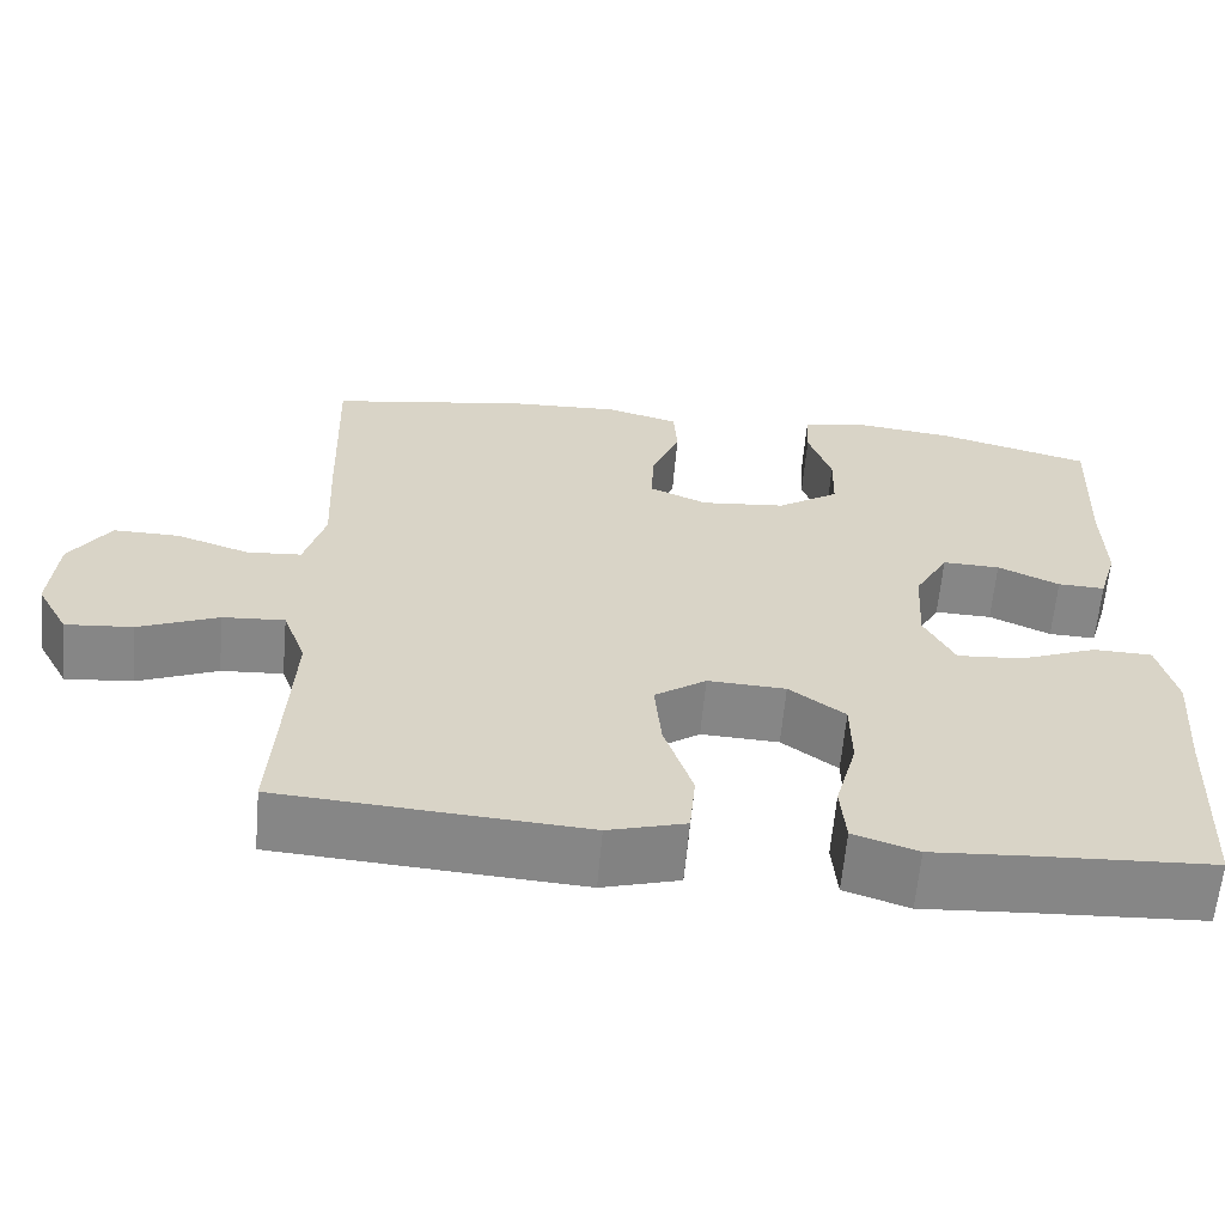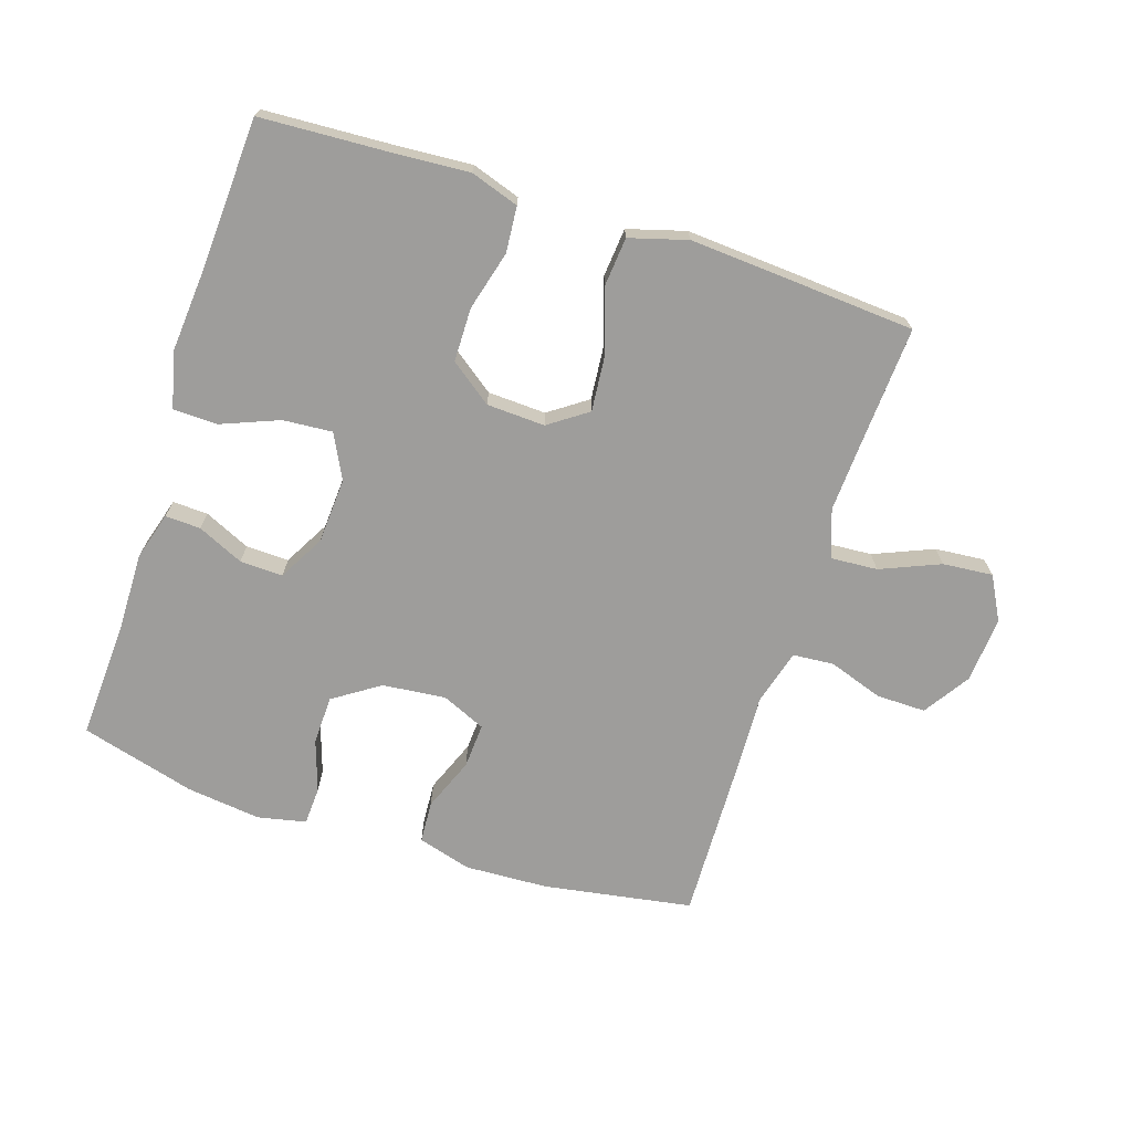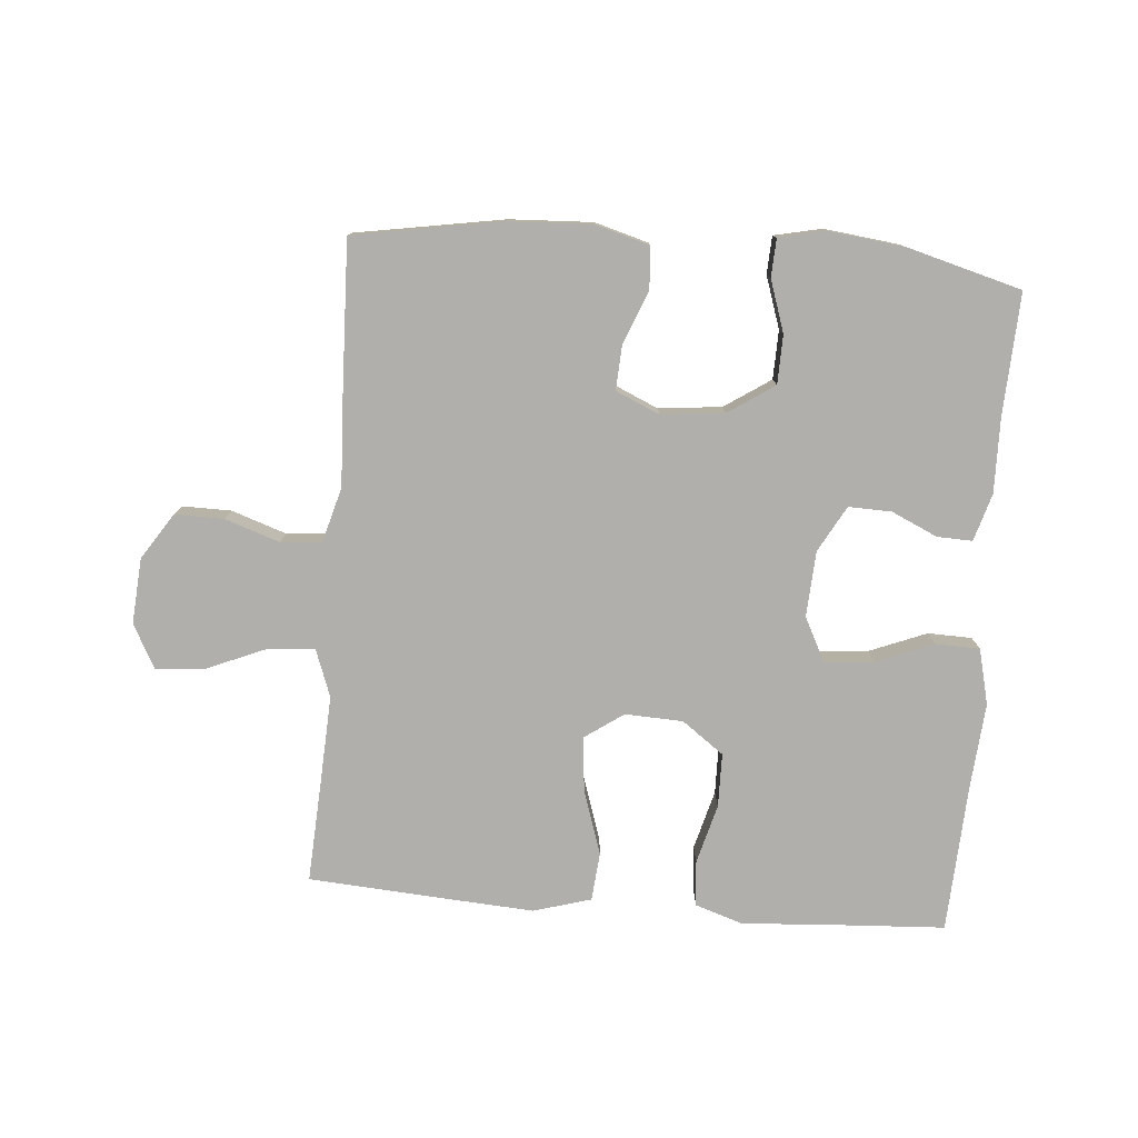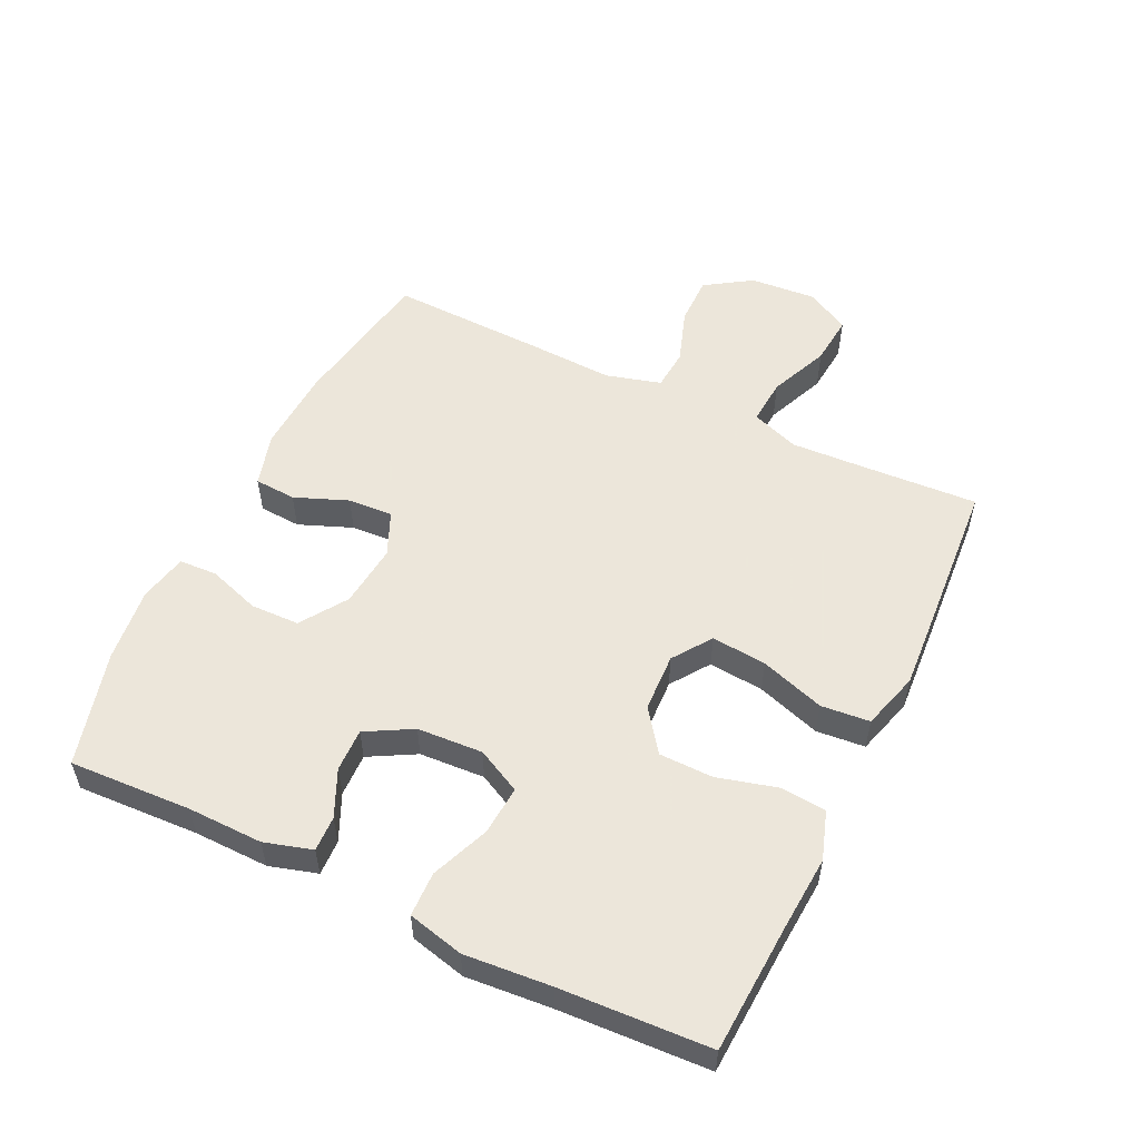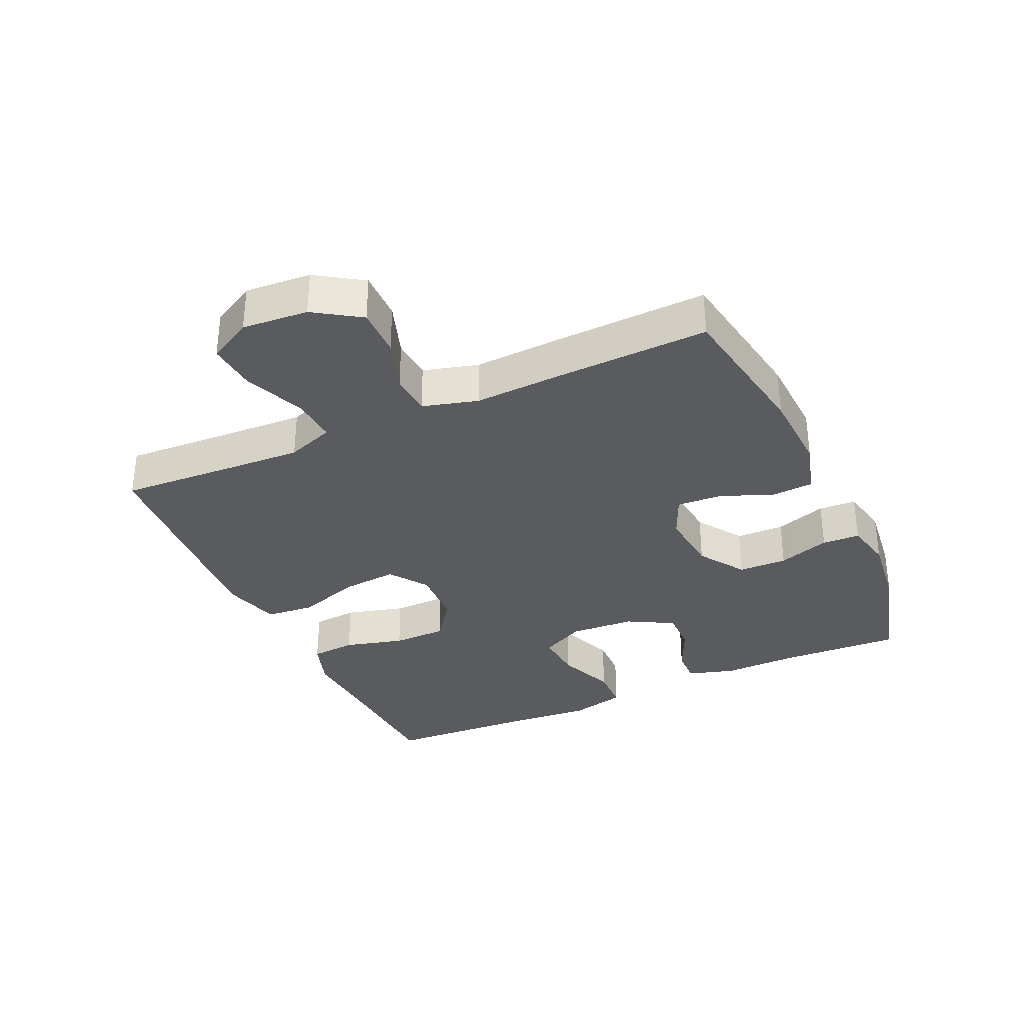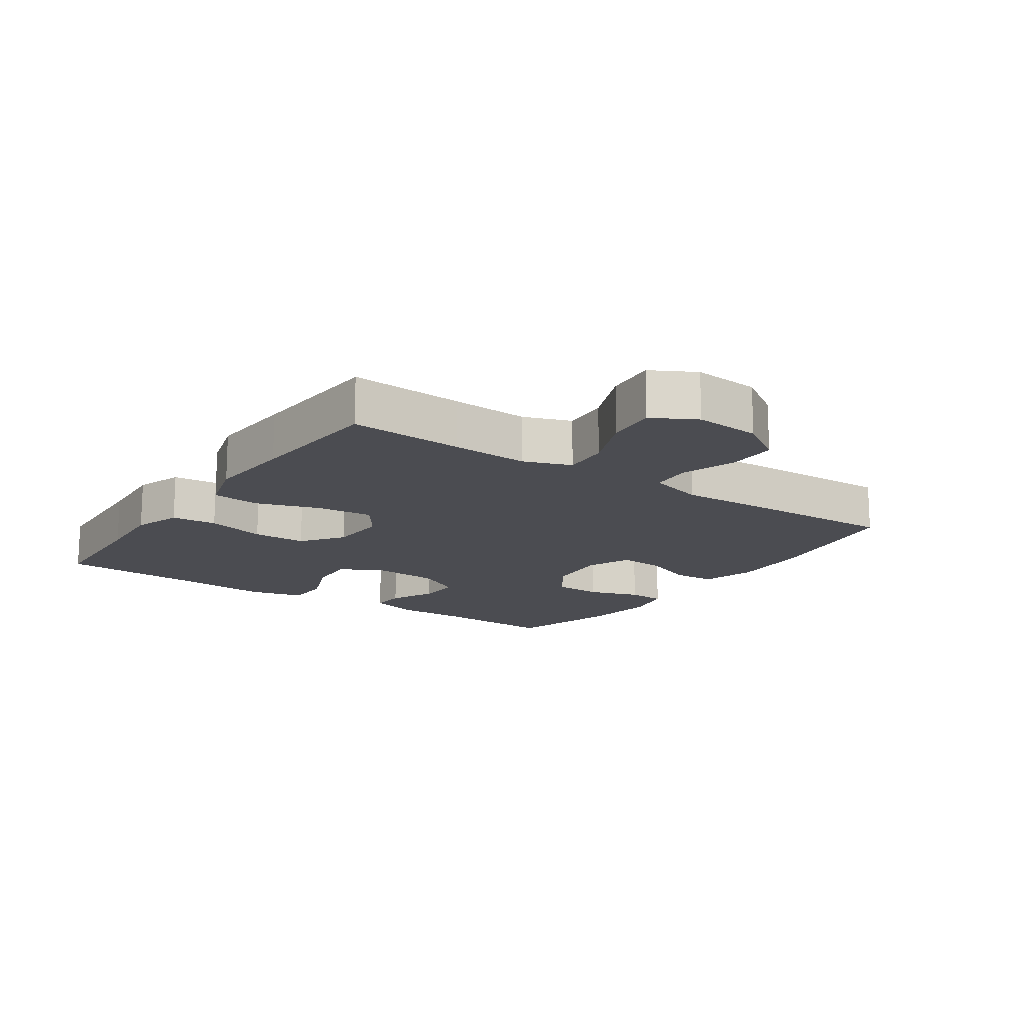
<metadata>
{"format":"obj","ext":"obj","renderer":"f3d","projection":"perspective","resolution":1024,"background":"white","views":[{"elev":-62.2,"azim":-5.1,"up":"+Z"},{"elev":-70.4,"azim":162.0,"up":"+Y"},{"elev":-78.2,"azim":-4.6,"up":"+Y"},{"elev":54.2,"azim":115.7,"up":"+Y"},{"elev":-33.4,"azim":-65.4,"up":"+Y"},{"elev":-15.3,"azim":-124.5,"up":"+Y"}]}
</metadata>
<code>
v 0.5 0.07 0.5
v 0.491 0.07 0.31
v 0.493 0.07 0.193
v 0.471 0.07 0.119
v 0.416 0.07 0.121
v 0.344 0.07 0.154
v 0.277 0.07 0.156
v 0.237 0.07 0.084
v 0.231 0.07 -0.018
v 0.266 0.07 -0.087
v 0.343 0.07 -0.081
v 0.433 0.07 -0.045
v 0.502 0.07 -0.047
v 0.523 0.07 -0.134
v 0.512 0.07 -0.268
v 0.5 0.07 -0.5
v 0.297 0.07 -0.511
v 0.182 0.07 -0.519
v 0.107 0.07 -0.494
v 0.101 0.07 -0.423
v 0.126 0.07 -0.33
v 0.125 0.07 -0.246
v 0.06 0.07 -0.198
v -0.031 0.07 -0.194
v -0.091 0.07 -0.236
v -0.083 0.07 -0.322
v -0.05 0.07 -0.422
v -0.057 0.07 -0.498
v -0.147 0.07 -0.524
v -0.284 0.07 -0.515
v -0.5 0.07 -0.5
v -0.49 0.07 -0.323
v -0.484 0.07 -0.203
v -0.511 0.07 -0.129
v -0.583 0.07 -0.134
v -0.676 0.07 -0.173
v -0.754 0.07 -0.18
v -0.791 0.07 -0.112
v -0.783 0.07 -0.009
v -0.736 0.07 0.063
v -0.659 0.07 0.062
v -0.574 0.07 0.033
v -0.51 0.07 0.038
v -0.486 0.07 0.124
v -0.492 0.07 0.255
v -0.5 0.07 0.5
v -0.268 0.07 0.539
v -0.138 0.07 0.545
v -0.054 0.07 0.521
v -0.05 0.07 0.456
v -0.083 0.07 0.373
v -0.087 0.07 0.303
v -0.019 0.07 0.273
v 0.08 0.07 0.283
v 0.152 0.07 0.331
v 0.154 0.07 0.407
v 0.127 0.07 0.488
v 0.13 0.07 0.547
v 0.205 0.07 0.563
v 0.321 0.07 0.549
v 0.5 0 0.5
v 0.491 0 0.31
v 0.493 0 0.193
v 0.471 0 0.119
v 0.416 0 0.121
v 0.344 0 0.154
v 0.277 0 0.156
v 0.237 0 0.084
v 0.231 0 -0.018
v 0.266 0 -0.087
v 0.343 0 -0.081
v 0.433 0 -0.045
v 0.502 0 -0.047
v 0.523 0 -0.134
v 0.512 0 -0.268
v 0.5 0 -0.5
v 0.297 0 -0.511
v 0.182 0 -0.519
v 0.107 0 -0.494
v 0.101 0 -0.423
v 0.126 0 -0.33
v 0.125 0 -0.246
v 0.06 0 -0.198
v -0.031 0 -0.194
v -0.091 0 -0.236
v -0.083 0 -0.322
v -0.05 0 -0.422
v -0.057 0 -0.498
v -0.147 0 -0.524
v -0.284 0 -0.515
v -0.5 0 -0.5
v -0.49 0 -0.323
v -0.484 0 -0.203
v -0.511 0 -0.129
v -0.583 0 -0.134
v -0.676 0 -0.173
v -0.754 0 -0.18
v -0.791 0 -0.112
v -0.783 0 -0.009
v -0.736 0 0.063
v -0.659 0 0.062
v -0.574 0 0.033
v -0.51 0 0.038
v -0.486 0 0.124
v -0.492 0 0.255
v -0.5 0 0.5
v -0.268 0 0.539
v -0.138 0 0.545
v -0.054 0 0.521
v -0.05 0 0.456
v -0.083 0 0.373
v -0.087 0 0.303
v -0.019 0 0.273
v 0.08 0 0.283
v 0.152 0 0.331
v 0.154 0 0.407
v 0.127 0 0.488
v 0.13 0 0.547
v 0.205 0 0.563
v 0.321 0 0.549
f 60 1 2
f 59 60 2
f 58 59 2
f 57 58 2
f 56 57 2
f 4 5 6
f 3 4 6
f 2 3 6
f 56 2 6
f 55 56 6
f 54 55 6 7
f 53 54 7 8
f 52 53 8 9
f 49 50 51
f 48 49 51
f 47 48 51
f 46 47 51
f 45 46 51
f 44 45 51
f 43 44 51 52
f 40 41 42
f 39 40 42
f 38 39 42
f 37 38 42
f 36 37 42
f 35 36 42
f 34 35 42 43
f 52 9 10
f 43 52 10
f 34 43 10
f 33 34 10
f 30 31 32
f 29 30 32
f 28 29 32
f 27 28 32
f 26 27 32
f 25 26 32 33
f 19 20 21
f 18 19 21
f 17 18 21
f 17 21 22
f 16 17 22
f 15 16 22
f 15 22 23
f 14 15 23
f 13 14 23
f 12 13 23
f 11 12 23
f 24 25 33
f 24 33 10 11
f 11 23 24
f 62 61 120
f 62 120 119
f 62 119 118
f 62 118 117
f 62 117 116
f 66 65 64
f 66 64 63
f 66 63 62
f 66 62 116
f 66 116 115
f 67 66 115 114
f 68 67 114 113
f 69 68 113 112
f 111 110 109
f 111 109 108
f 111 108 107
f 111 107 106
f 111 106 105
f 111 105 104
f 112 111 104 103
f 102 101 100
f 102 100 99
f 102 99 98
f 102 98 97
f 102 97 96
f 102 96 95
f 103 102 95 94
f 70 69 112
f 70 112 103
f 70 103 94
f 70 94 93
f 92 91 90
f 92 90 89
f 92 89 88
f 92 88 87
f 92 87 86
f 93 92 86 85
f 81 80 79
f 81 79 78
f 81 78 77
f 82 81 77
f 82 77 76
f 82 76 75
f 83 82 75
f 83 75 74
f 83 74 73
f 83 73 72
f 83 72 71
f 93 85 84
f 71 70 93 84
f 84 83 71
f 1 61 62 2
f 2 62 63 3
f 3 63 64 4
f 4 64 65 5
f 5 65 66 6
f 6 66 67 7
f 7 67 68 8
f 8 68 69 9
f 9 69 70 10
f 10 70 71 11
f 11 71 72 12
f 12 72 73 13
f 13 73 74 14
f 14 74 75 15
f 15 75 76 16
f 16 76 77 17
f 17 77 78 18
f 18 78 79 19
f 19 79 80 20
f 20 80 81 21
f 21 81 82 22
f 22 82 83 23
f 23 83 84 24
f 24 84 85 25
f 25 85 86 26
f 26 86 87 27
f 27 87 88 28
f 28 88 89 29
f 29 89 90 30
f 30 90 91 31
f 31 91 92 32
f 32 92 93 33
f 33 93 94 34
f 34 94 95 35
f 35 95 96 36
f 36 96 97 37
f 37 97 98 38
f 38 98 99 39
f 39 99 100 40
f 40 100 101 41
f 41 101 102 42
f 42 102 103 43
f 43 103 104 44
f 44 104 105 45
f 45 105 106 46
f 46 106 107 47
f 47 107 108 48
f 48 108 109 49
f 49 109 110 50
f 50 110 111 51
f 51 111 112 52
f 52 112 113 53
f 53 113 114 54
f 54 114 115 55
f 55 115 116 56
f 56 116 117 57
f 57 117 118 58
f 58 118 119 59
f 59 119 120 60
f 60 120 61 1

</code>
